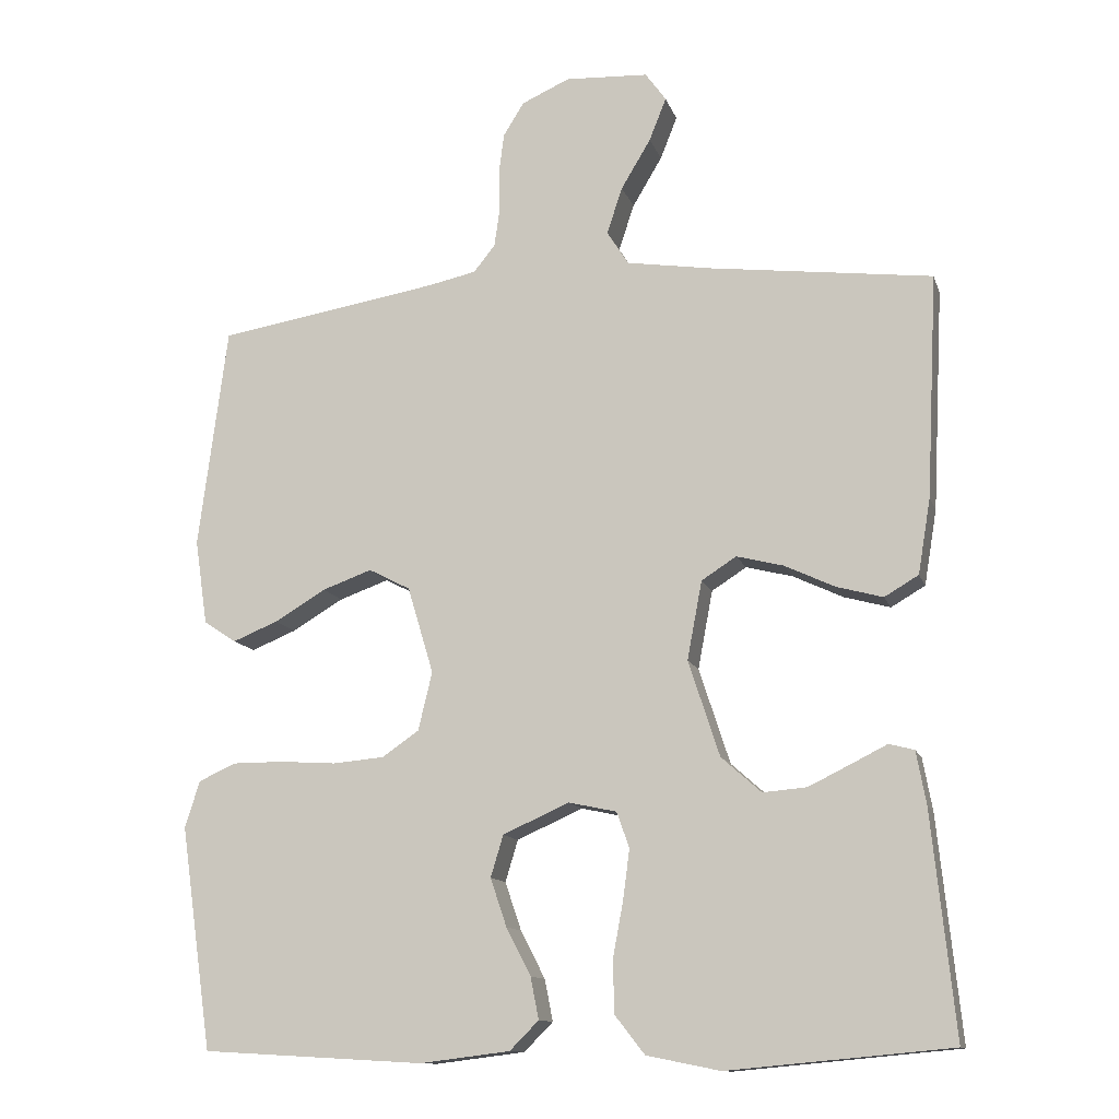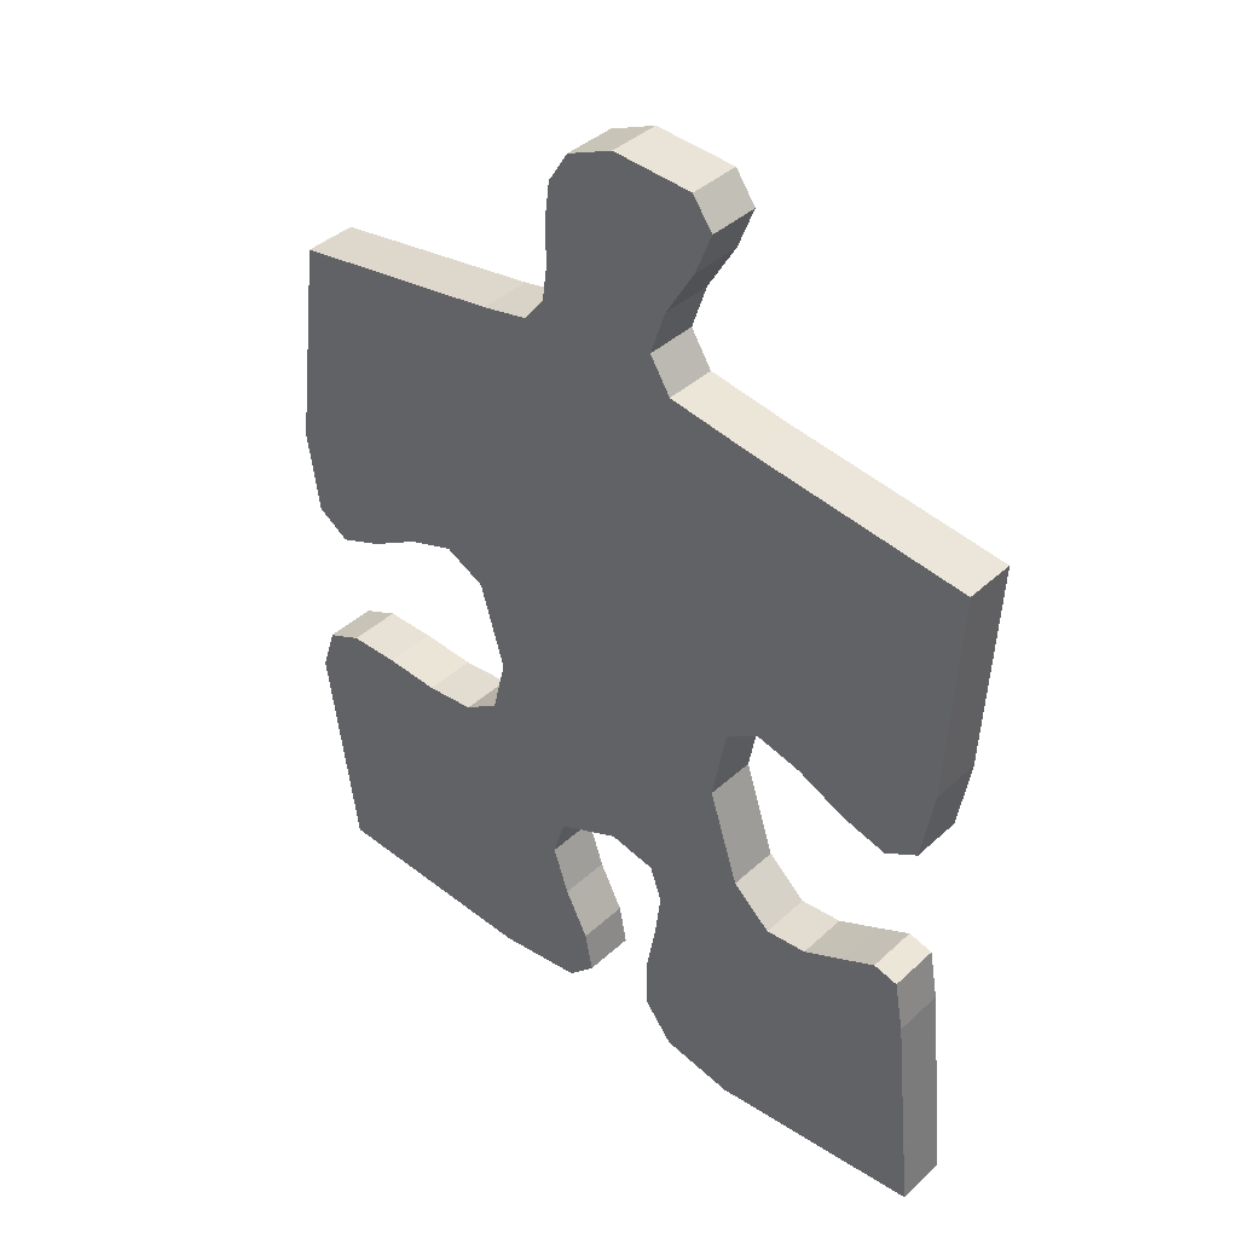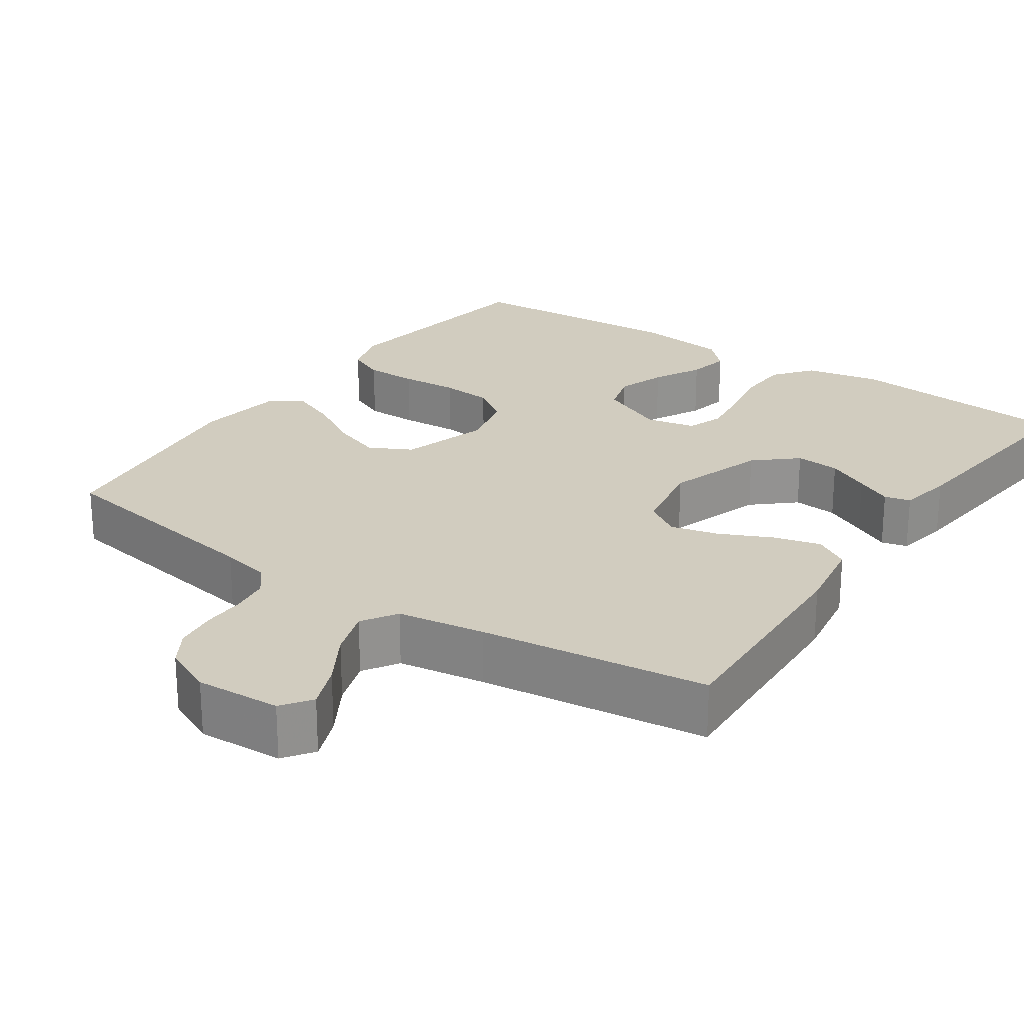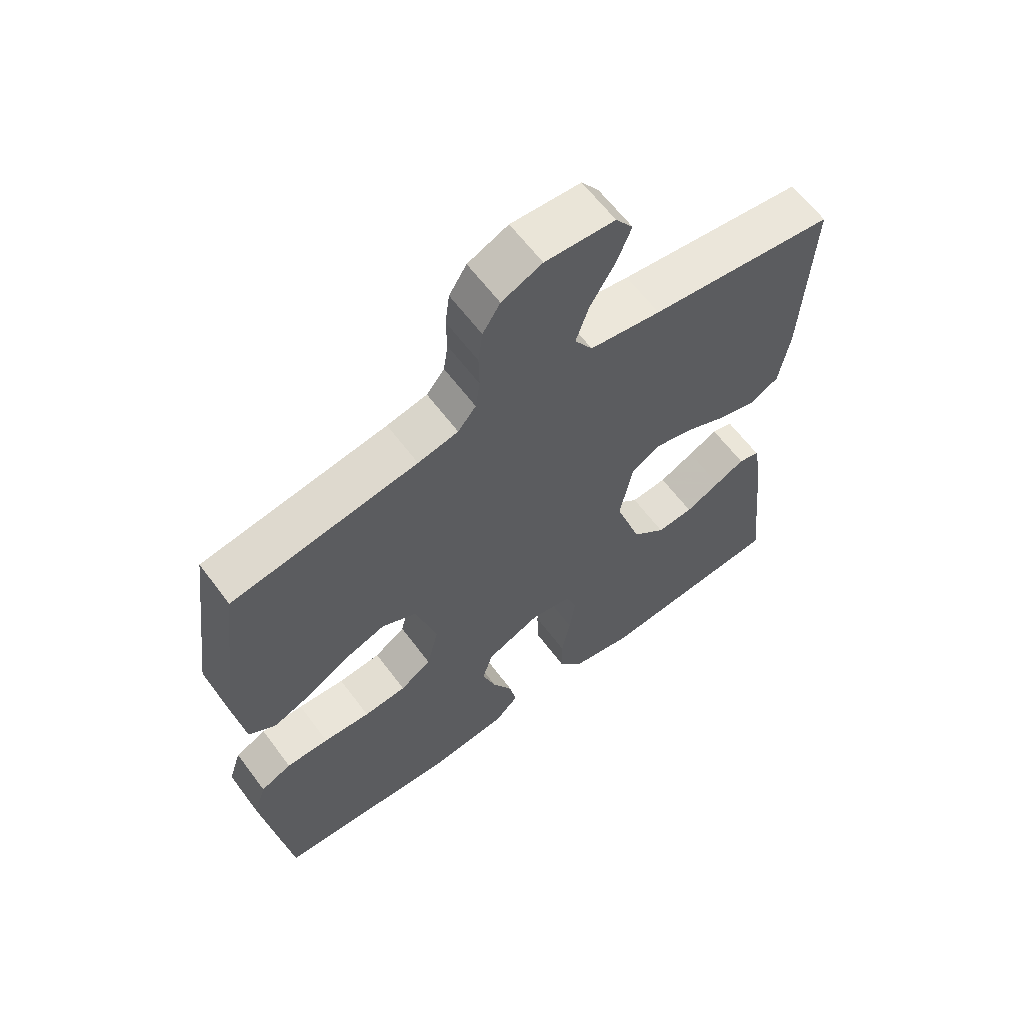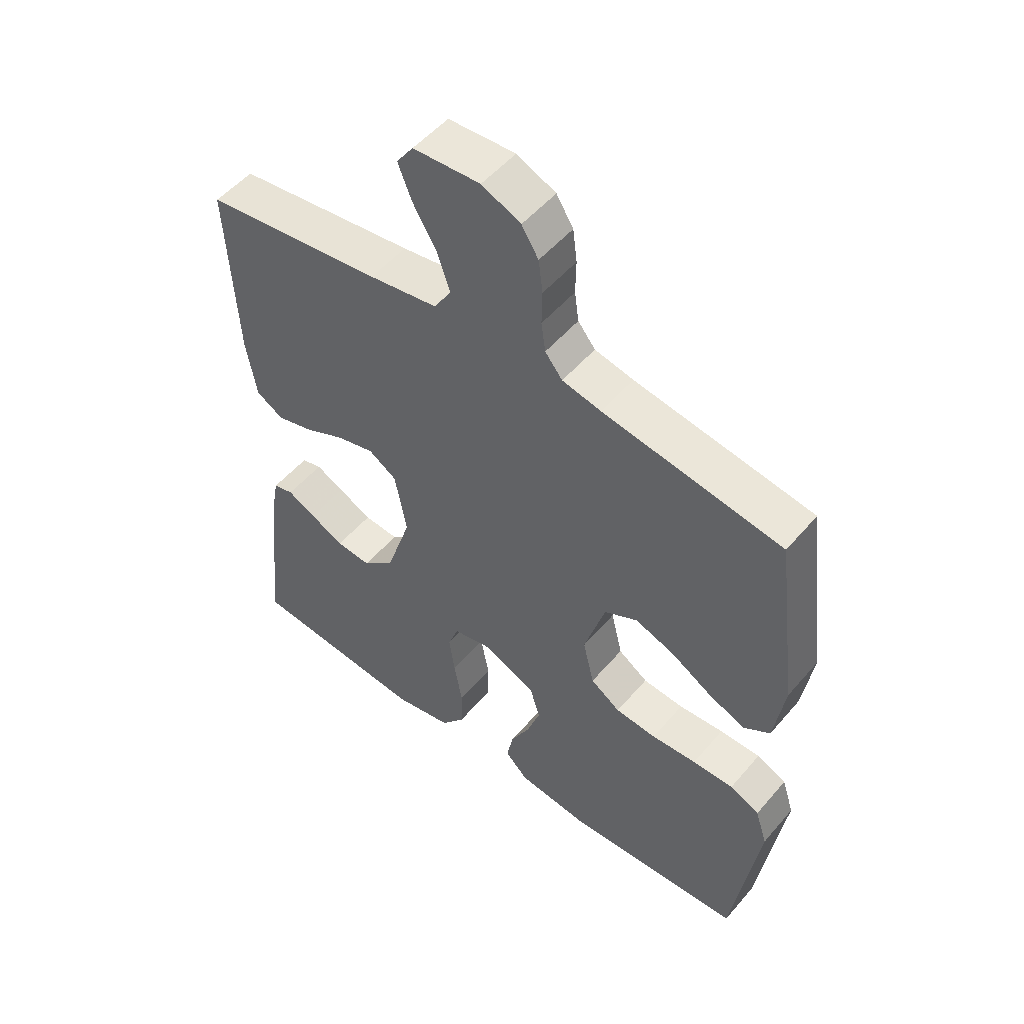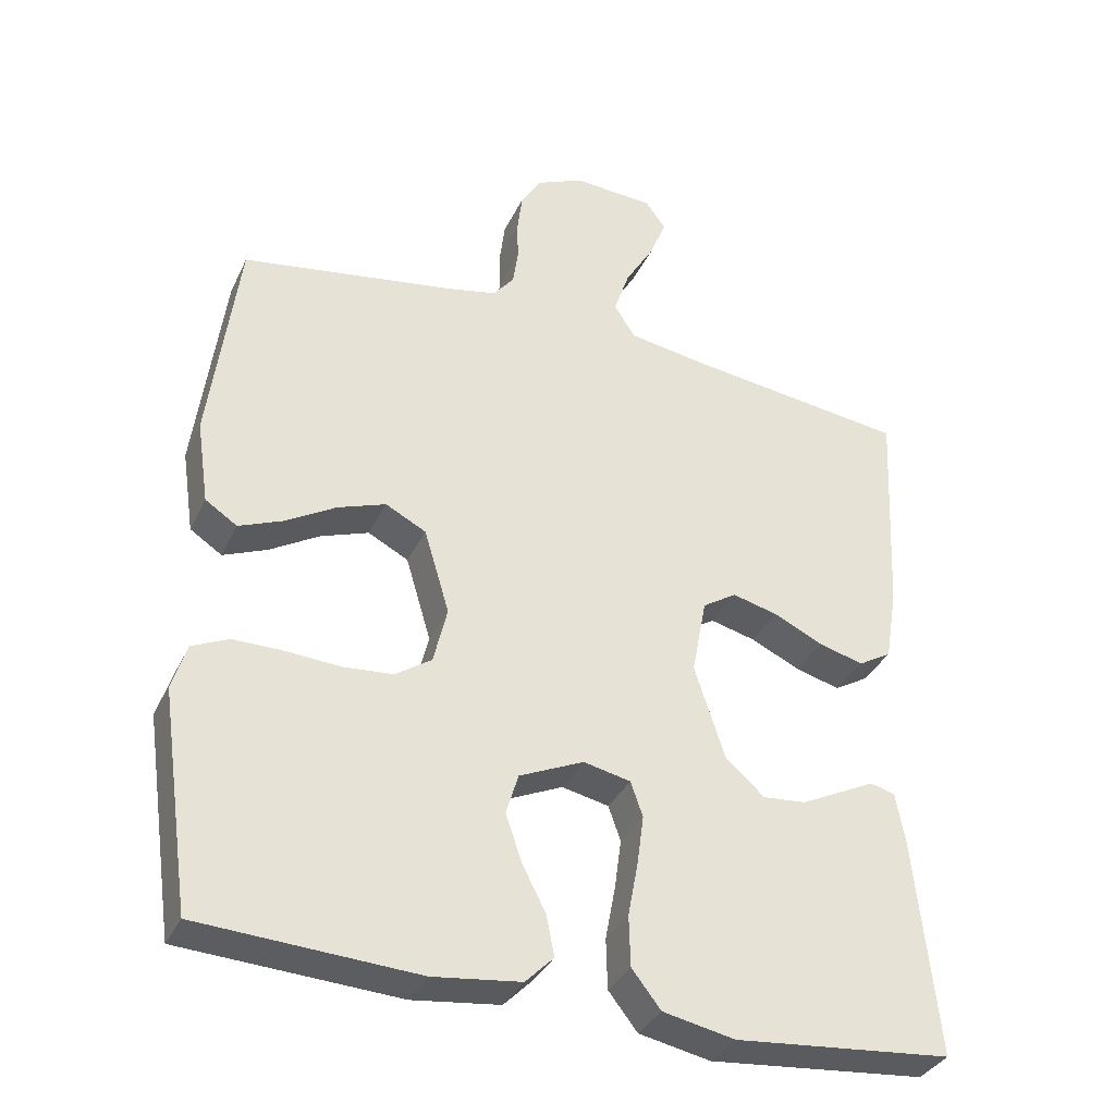
<metadata>
{"format":"obj","ext":"obj","renderer":"f3d","projection":"perspective","resolution":1024,"background":"white","views":[{"elev":-12.4,"azim":15.0,"up":"+Z"},{"elev":40.3,"azim":41.8,"up":"+Z"},{"elev":24.0,"azim":34.6,"up":"+Y"},{"elev":62.4,"azim":-36.7,"up":"+Z"},{"elev":52.2,"azim":-140.8,"up":"+Z"},{"elev":-35.0,"azim":-22.8,"up":"+Z"}]}
</metadata>
<code>
v 0.5 0.07 0.5
v 0.485 0.07 0.2
v 0.468 0.07 0.098
v 0.422 0.07 0.071
v 0.36 0.07 0.088
v 0.292 0.07 0.12
v 0.229 0.07 0.136
v 0.182 0.07 0.106
v 0.162 0.07 0
v 0.204 0.07 -0.129
v 0.258 0.07 -0.177
v 0.317 0.07 -0.172
v 0.374 0.07 -0.144
v 0.422 0.07 -0.12
v 0.456 0.07 -0.129
v 0.469 0.07 -0.2
v 0.5 0.07 -0.5
v 0.2 0.07 -0.528
v 0.101 0.07 -0.508
v 0.061 0.07 -0.457
v 0.059 0.07 -0.387
v 0.073 0.07 -0.312
v 0.082 0.07 -0.244
v 0.065 0.07 -0.196
v 0 0.07 -0.182
v -0.089 0.07 -0.222
v -0.106 0.07 -0.278
v -0.084 0.07 -0.343
v -0.051 0.07 -0.407
v -0.04 0.07 -0.463
v -0.079 0.07 -0.502
v -0.2 0.07 -0.517
v -0.5 0.07 -0.5
v -0.543 0.07 -0.2
v -0.523 0.07 -0.137
v -0.473 0.07 -0.114
v -0.404 0.07 -0.114
v -0.328 0.07 -0.119
v -0.259 0.07 -0.113
v -0.209 0.07 -0.079
v -0.19 0.07 0
v -0.225 0.07 0.117
v -0.281 0.07 0.146
v -0.348 0.07 0.122
v -0.417 0.07 0.081
v -0.478 0.07 0.056
v -0.522 0.07 0.085
v -0.539 0.07 0.2
v -0.5 0.07 0.5
v -0.2 0.07 0.549
v -0.135 0.07 0.563
v -0.106 0.07 0.599
v -0.099 0.07 0.649
v -0.1 0.07 0.706
v -0.093 0.07 0.761
v -0.065 0.07 0.806
v 0 0.07 0.835
v 0.112 0.07 0.829
v 0.14 0.07 0.79
v 0.117 0.07 0.732
v 0.077 0.07 0.665
v 0.056 0.07 0.602
v 0.085 0.07 0.556
v 0.2 0.07 0.538
v 0.5 0 0.5
v 0.485 0 0.2
v 0.468 0 0.098
v 0.422 0 0.071
v 0.36 0 0.088
v 0.292 0 0.12
v 0.229 0 0.136
v 0.182 0 0.106
v 0.162 0 0
v 0.204 0 -0.129
v 0.258 0 -0.177
v 0.317 0 -0.172
v 0.374 0 -0.144
v 0.422 0 -0.12
v 0.456 0 -0.129
v 0.469 0 -0.2
v 0.5 0 -0.5
v 0.2 0 -0.528
v 0.101 0 -0.508
v 0.061 0 -0.457
v 0.059 0 -0.387
v 0.073 0 -0.312
v 0.082 0 -0.244
v 0.065 0 -0.196
v 0 0 -0.182
v -0.089 0 -0.222
v -0.106 0 -0.278
v -0.084 0 -0.343
v -0.051 0 -0.407
v -0.04 0 -0.463
v -0.079 0 -0.502
v -0.2 0 -0.517
v -0.5 0 -0.5
v -0.543 0 -0.2
v -0.523 0 -0.137
v -0.473 0 -0.114
v -0.404 0 -0.114
v -0.328 0 -0.119
v -0.259 0 -0.113
v -0.209 0 -0.079
v -0.19 0 0
v -0.225 0 0.117
v -0.281 0 0.146
v -0.348 0 0.122
v -0.417 0 0.081
v -0.478 0 0.056
v -0.522 0 0.085
v -0.539 0 0.2
v -0.5 0 0.5
v -0.2 0 0.549
v -0.135 0 0.563
v -0.106 0 0.599
v -0.099 0 0.649
v -0.1 0 0.706
v -0.093 0 0.761
v -0.065 0 0.806
v 0 0 0.835
v 0.112 0 0.829
v 0.14 0 0.79
v 0.117 0 0.732
v 0.077 0 0.665
v 0.056 0 0.602
v 0.085 0 0.556
v 0.2 0 0.538
f 58 59 60 61
f 58 61 62
f 57 58 62
f 56 57 62
f 53 54 55 56
f 52 53 56 62
f 51 52 62 63
f 47 48 49 50
f 44 45 46 47
f 43 44 47 50
f 42 43 50 51
f 35 36 37 38
f 35 38 39
f 34 35 39
f 33 34 39
f 32 33 39 40
f 28 29 30 31
f 27 28 31 32
f 26 27 32 40
f 19 20 21 22
f 19 22 23
f 18 19 23
f 17 18 23 24
f 13 14 15 16
f 12 13 16 17
f 11 12 17 24
f 3 4 5 6
f 3 6 7
f 64 1 2 3
f 64 3 7
f 63 64 7 8
f 41 42 51 63
f 41 63 8 9
f 25 26 40 41
f 25 41 9 10
f 10 11 24 25
f 125 124 123 122
f 126 125 122
f 126 122 121
f 126 121 120
f 120 119 118 117
f 126 120 117 116
f 127 126 116 115
f 114 113 112 111
f 111 110 109 108
f 114 111 108 107
f 115 114 107 106
f 102 101 100 99
f 103 102 99
f 103 99 98
f 103 98 97
f 104 103 97 96
f 95 94 93 92
f 96 95 92 91
f 104 96 91 90
f 86 85 84 83
f 87 86 83
f 87 83 82
f 88 87 82 81
f 80 79 78 77
f 81 80 77 76
f 88 81 76 75
f 70 69 68 67
f 71 70 67
f 67 66 65 128
f 71 67 128
f 72 71 128 127
f 127 115 106 105
f 73 72 127 105
f 105 104 90 89
f 74 73 105 89
f 89 88 75 74
f 1 65 66 2
f 2 66 67 3
f 3 67 68 4
f 4 68 69 5
f 5 69 70 6
f 6 70 71 7
f 7 71 72 8
f 8 72 73 9
f 9 73 74 10
f 10 74 75 11
f 11 75 76 12
f 12 76 77 13
f 13 77 78 14
f 14 78 79 15
f 15 79 80 16
f 16 80 81 17
f 17 81 82 18
f 18 82 83 19
f 19 83 84 20
f 20 84 85 21
f 21 85 86 22
f 22 86 87 23
f 23 87 88 24
f 24 88 89 25
f 25 89 90 26
f 26 90 91 27
f 27 91 92 28
f 28 92 93 29
f 29 93 94 30
f 30 94 95 31
f 31 95 96 32
f 32 96 97 33
f 33 97 98 34
f 34 98 99 35
f 35 99 100 36
f 36 100 101 37
f 37 101 102 38
f 38 102 103 39
f 39 103 104 40
f 40 104 105 41
f 41 105 106 42
f 42 106 107 43
f 43 107 108 44
f 44 108 109 45
f 45 109 110 46
f 46 110 111 47
f 47 111 112 48
f 48 112 113 49
f 49 113 114 50
f 50 114 115 51
f 51 115 116 52
f 52 116 117 53
f 53 117 118 54
f 54 118 119 55
f 55 119 120 56
f 56 120 121 57
f 57 121 122 58
f 58 122 123 59
f 59 123 124 60
f 60 124 125 61
f 61 125 126 62
f 62 126 127 63
f 63 127 128 64
f 64 128 65 1

</code>
